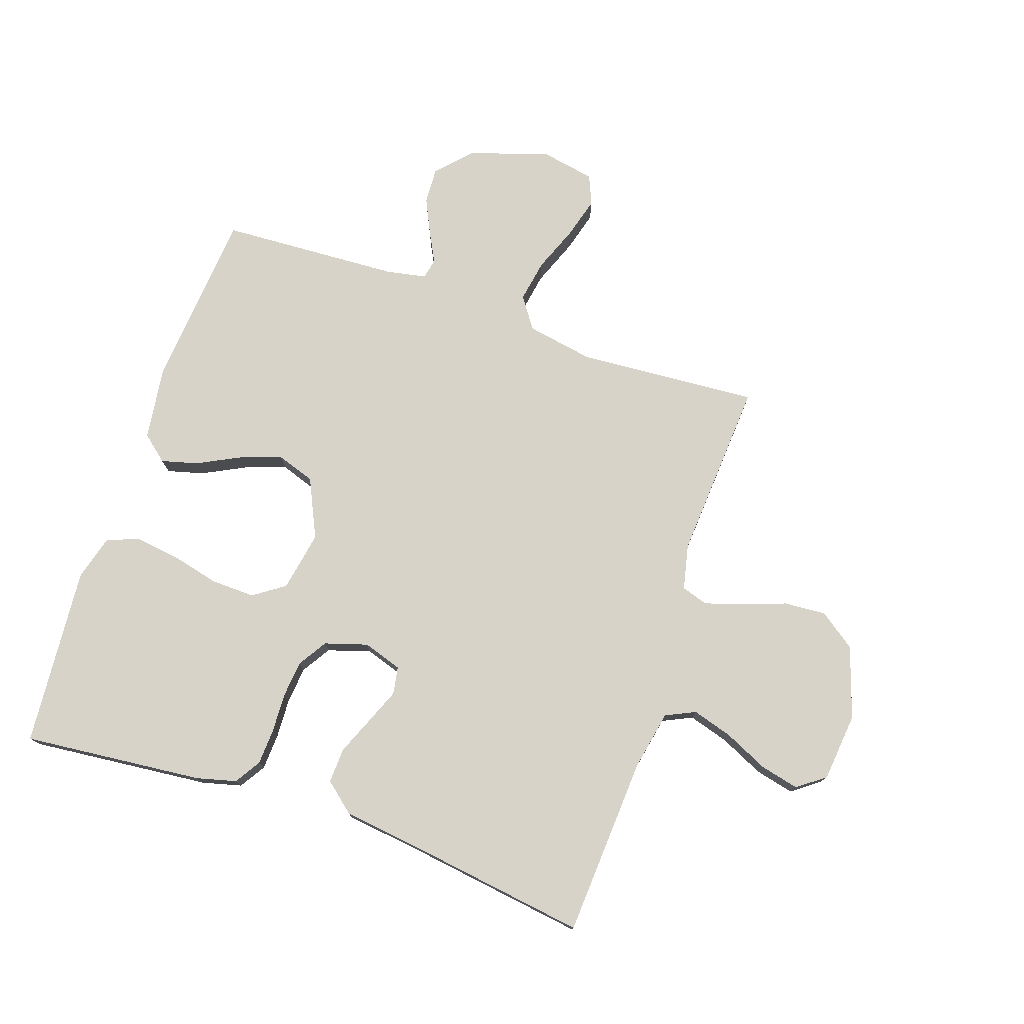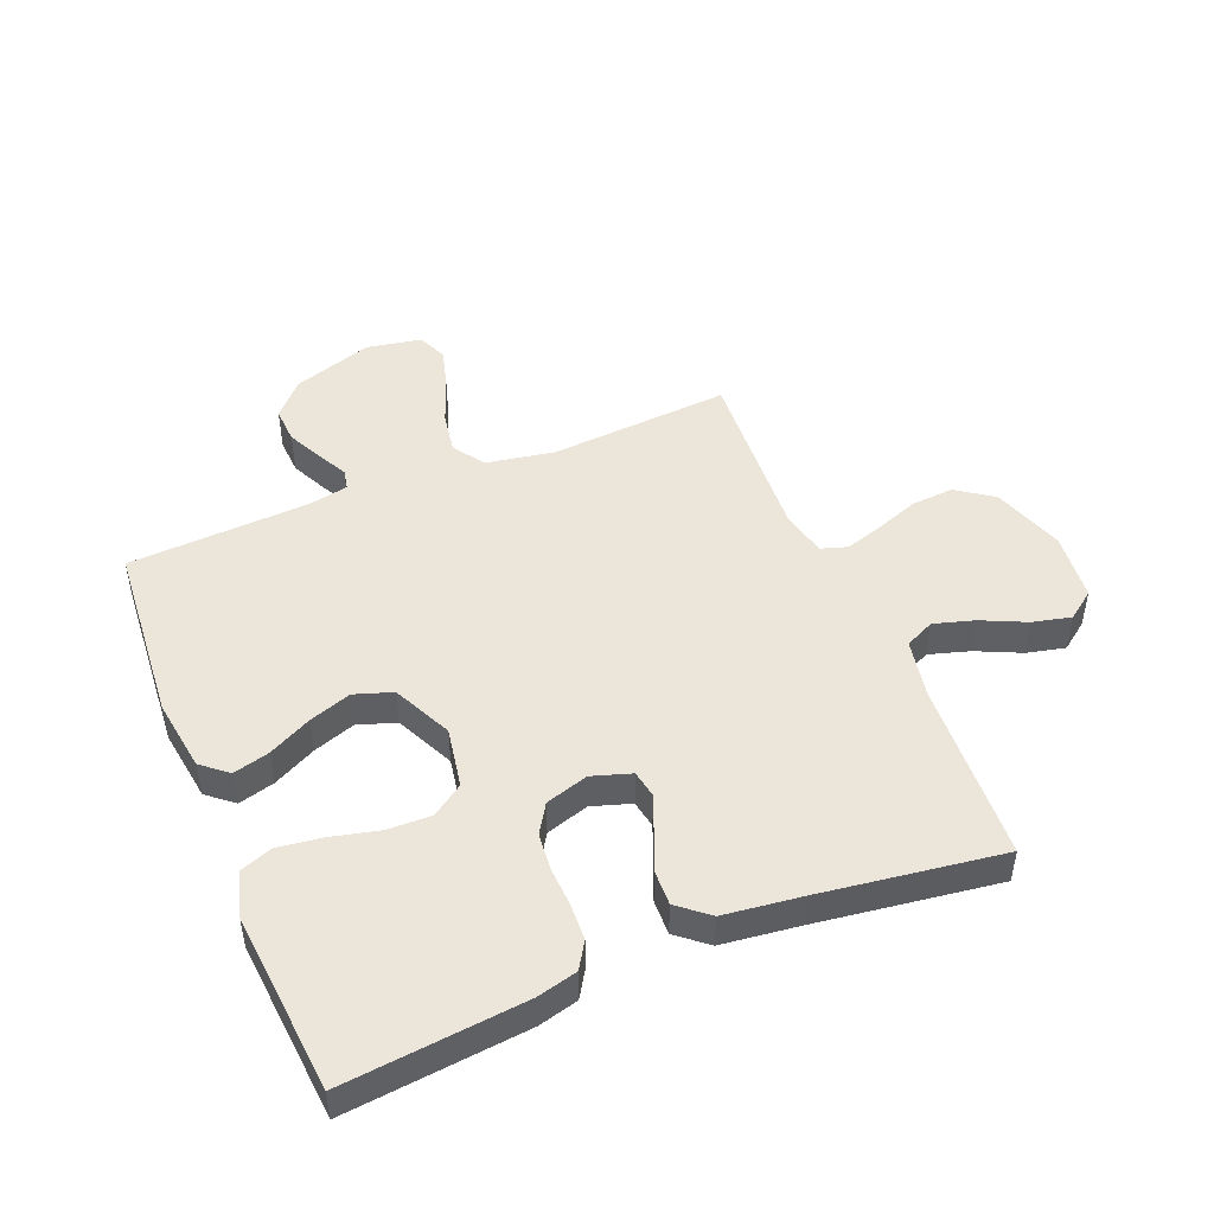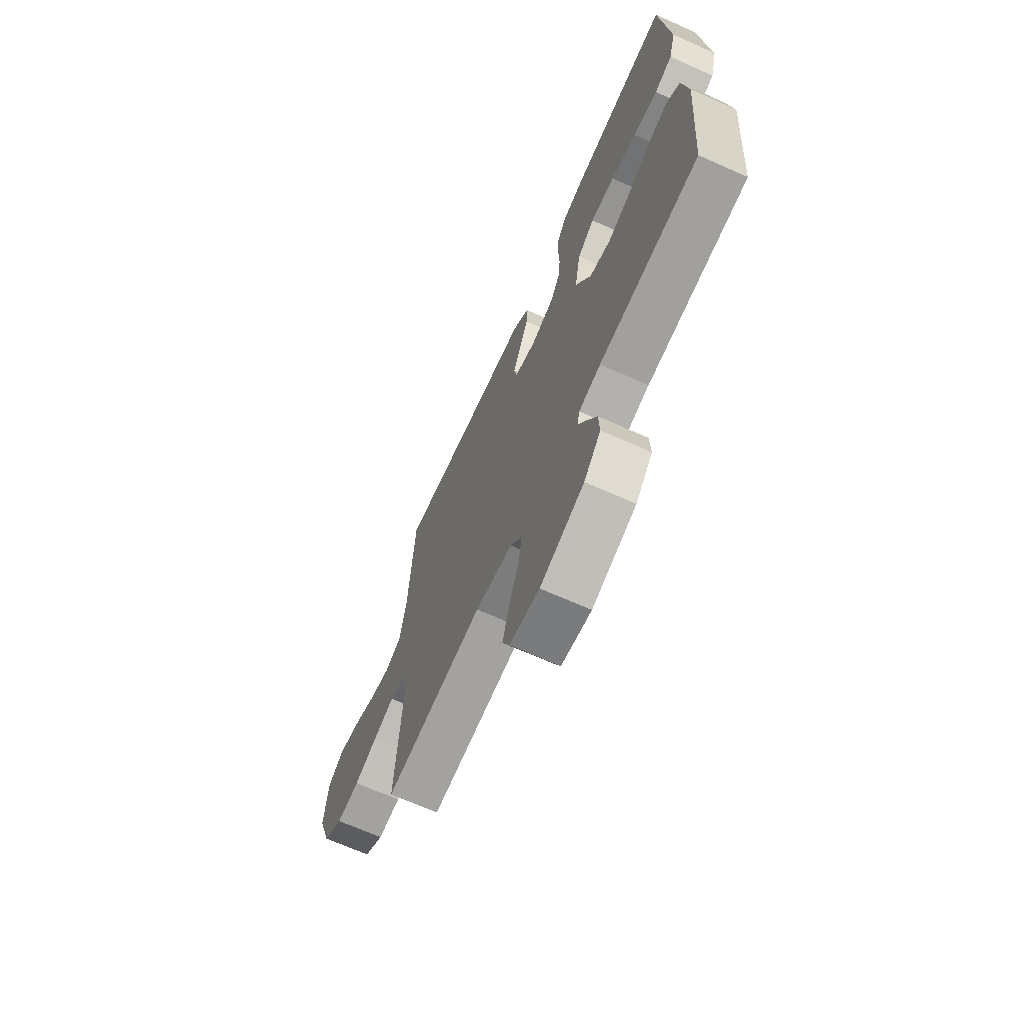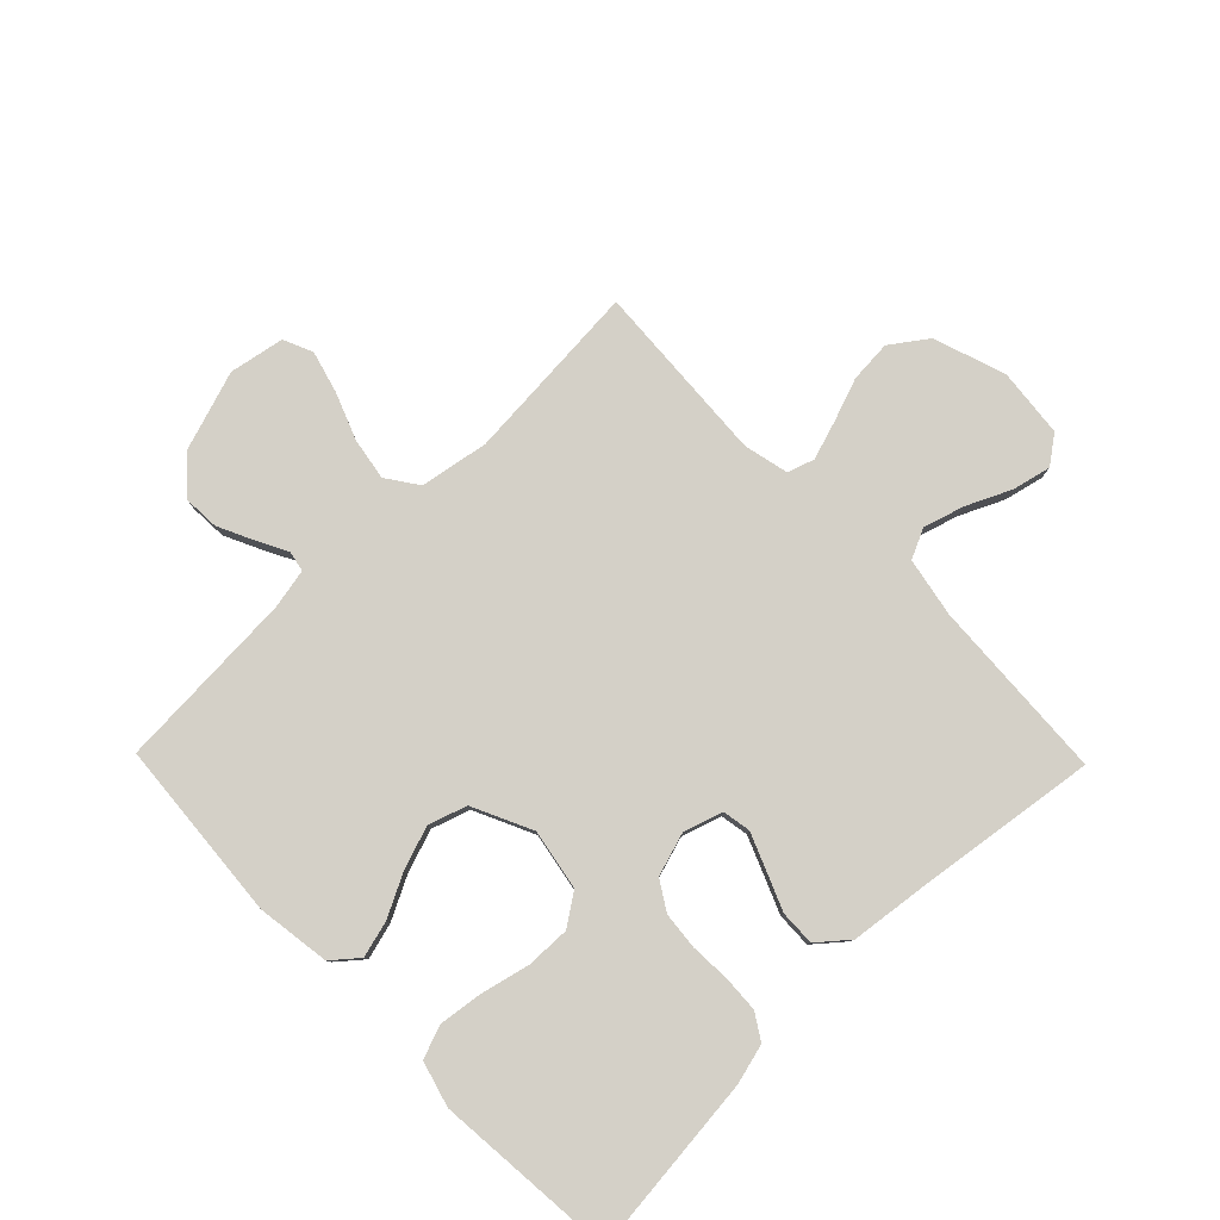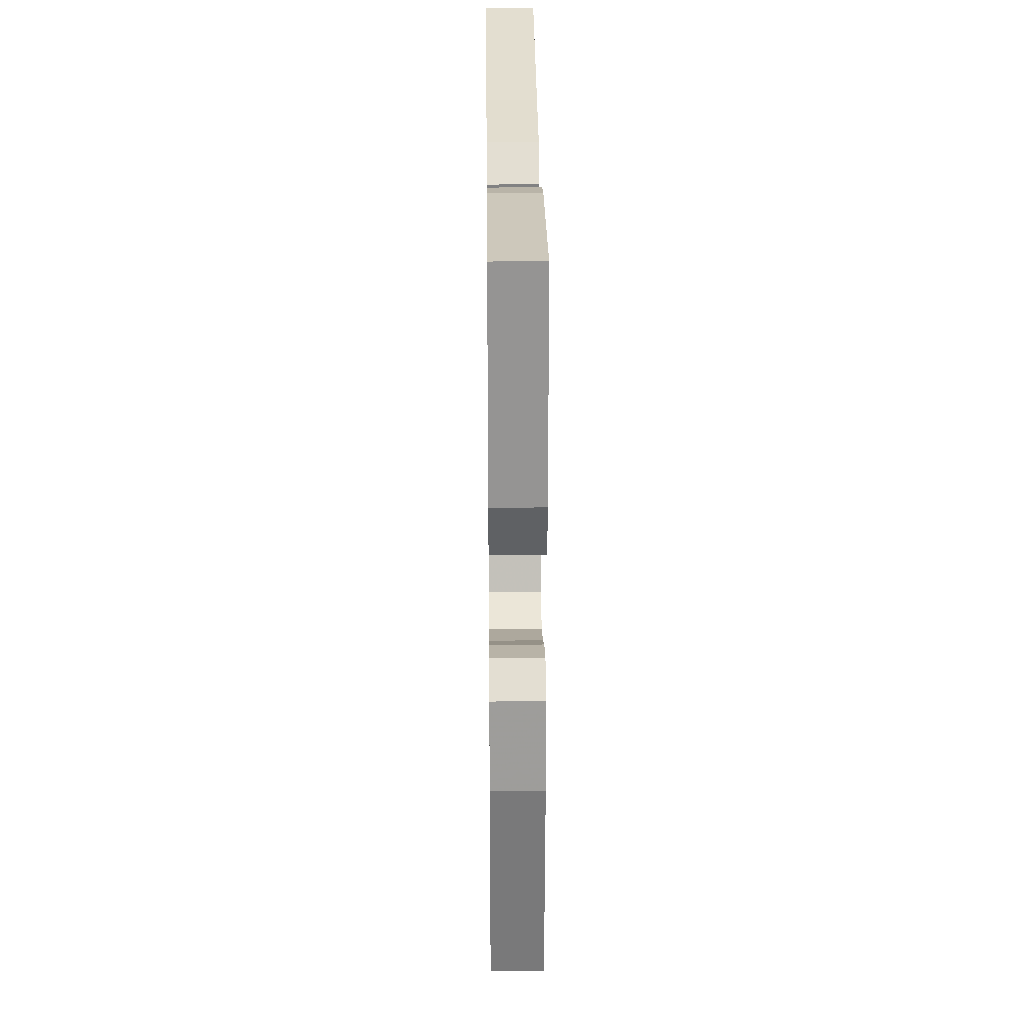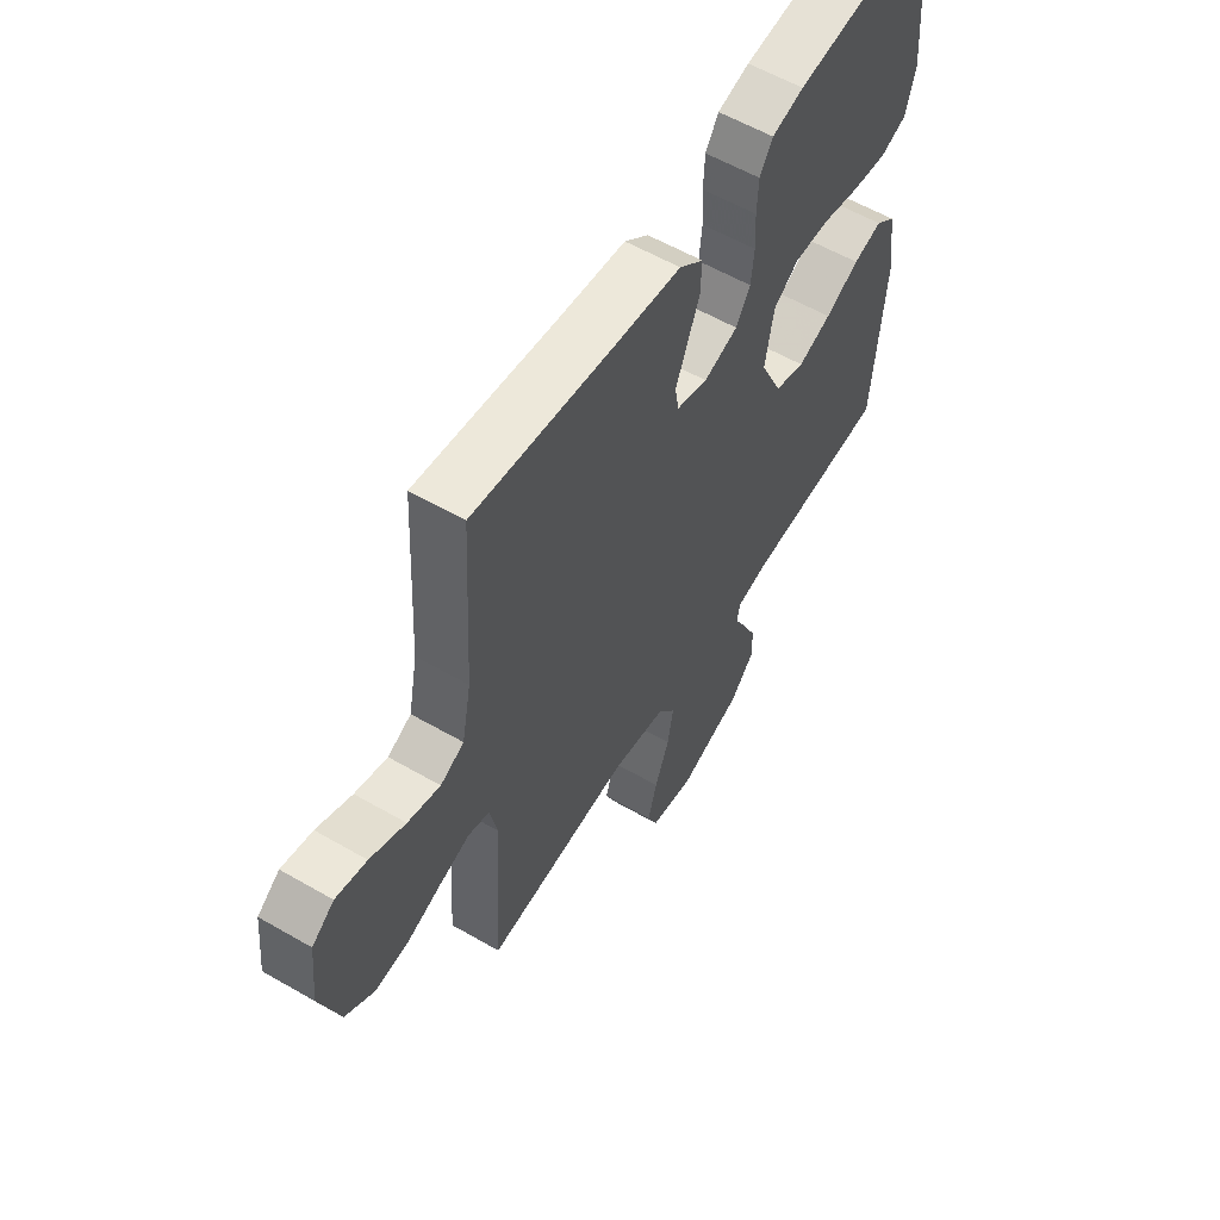
<metadata>
{"format":"obj","ext":"obj","renderer":"f3d","projection":"perspective","resolution":1024,"background":"white","views":[{"elev":76.2,"azim":18.9,"up":"+Y"},{"elev":47.7,"azim":-22.3,"up":"+Y"},{"elev":-68.6,"azim":-114.0,"up":"+Z"},{"elev":80.0,"azim":-44.3,"up":"+Y"},{"elev":27.7,"azim":-90.6,"up":"+Z"},{"elev":58.1,"azim":120.9,"up":"+Z"}]}
</metadata>
<code>
v 0.5 0.07 -0.5
v 0.2 0.07 -0.478
v 0.087 0.07 -0.498
v 0.051 0.07 -0.55
v 0.063 0.07 -0.62
v 0.093 0.07 -0.697
v 0.112 0.07 -0.766
v 0.091 0.07 -0.815
v 0 0.07 -0.832
v -0.133 0.07 -0.788
v -0.184 0.07 -0.732
v -0.181 0.07 -0.672
v -0.153 0.07 -0.613
v -0.127 0.07 -0.563
v -0.134 0.07 -0.529
v -0.2 0.07 -0.516
v -0.5 0.07 -0.5
v -0.524 0.07 -0.2
v -0.507 0.07 -0.079
v -0.464 0.07 -0.043
v -0.404 0.07 -0.059
v -0.333 0.07 -0.095
v -0.263 0.07 -0.119
v -0.2 0.07 -0.098
v -0.154 0.07 0
v -0.172 0.07 0.1
v -0.224 0.07 0.136
v -0.297 0.07 0.134
v -0.376 0.07 0.115
v -0.45 0.07 0.105
v -0.504 0.07 0.125
v -0.525 0.07 0.2
v -0.5 0.07 0.5
v -0.2 0.07 0.47
v -0.134 0.07 0.453
v -0.107 0.07 0.41
v -0.104 0.07 0.35
v -0.107 0.07 0.284
v -0.101 0.07 0.223
v -0.071 0.07 0.175
v 0 0.07 0.153
v 0.065 0.07 0.174
v 0.073 0.07 0.22
v 0.049 0.07 0.279
v 0.023 0.07 0.342
v 0.021 0.07 0.4
v 0.071 0.07 0.442
v 0.2 0.07 0.458
v 0.5 0.07 0.5
v 0.517 0.07 0.2
v 0.536 0.07 0.102
v 0.585 0.07 0.079
v 0.652 0.07 0.099
v 0.725 0.07 0.133
v 0.789 0.07 0.148
v 0.835 0.07 0.114
v 0.847 0.07 0
v 0.807 0.07 -0.119
v 0.747 0.07 -0.162
v 0.677 0.07 -0.157
v 0.605 0.07 -0.131
v 0.542 0.07 -0.111
v 0.498 0.07 -0.125
v 0.481 0.07 -0.2
v 0.5 0 -0.5
v 0.2 0 -0.478
v 0.087 0 -0.498
v 0.051 0 -0.55
v 0.063 0 -0.62
v 0.093 0 -0.697
v 0.112 0 -0.766
v 0.091 0 -0.815
v 0 0 -0.832
v -0.133 0 -0.788
v -0.184 0 -0.732
v -0.181 0 -0.672
v -0.153 0 -0.613
v -0.127 0 -0.563
v -0.134 0 -0.529
v -0.2 0 -0.516
v -0.5 0 -0.5
v -0.524 0 -0.2
v -0.507 0 -0.079
v -0.464 0 -0.043
v -0.404 0 -0.059
v -0.333 0 -0.095
v -0.263 0 -0.119
v -0.2 0 -0.098
v -0.154 0 0
v -0.172 0 0.1
v -0.224 0 0.136
v -0.297 0 0.134
v -0.376 0 0.115
v -0.45 0 0.105
v -0.504 0 0.125
v -0.525 0 0.2
v -0.5 0 0.5
v -0.2 0 0.47
v -0.134 0 0.453
v -0.107 0 0.41
v -0.104 0 0.35
v -0.107 0 0.284
v -0.101 0 0.223
v -0.071 0 0.175
v 0 0 0.153
v 0.065 0 0.174
v 0.073 0 0.22
v 0.049 0 0.279
v 0.023 0 0.342
v 0.021 0 0.4
v 0.071 0 0.442
v 0.2 0 0.458
v 0.5 0 0.5
v 0.517 0 0.2
v 0.536 0 0.102
v 0.585 0 0.079
v 0.652 0 0.099
v 0.725 0 0.133
v 0.789 0 0.148
v 0.835 0 0.114
v 0.847 0 0
v 0.807 0 -0.119
v 0.747 0 -0.162
v 0.677 0 -0.157
v 0.605 0 -0.131
v 0.542 0 -0.111
v 0.498 0 -0.125
v 0.481 0 -0.2
f 58 59 60 61
f 58 61 62
f 57 58 62
f 56 57 62 63
f 53 54 55 56
f 52 53 56 63
f 48 49 50
f 48 50 51
f 47 48 51
f 44 45 46 47
f 43 44 47 51
f 42 43 51 52
f 35 36 37 38
f 35 38 39
f 34 35 39
f 33 34 39
f 32 33 39 40
f 28 29 30 31
f 28 31 32 40
f 19 20 21 22
f 19 22 23
f 16 17 18 19
f 15 16 19 23
f 11 12 13 14
f 9 10 11 14
f 9 14 15
f 5 6 7 8
f 4 5 8 9
f 64 1 2
f 63 64 2 3
f 41 42 52 63
f 27 28 40 41
f 26 27 41 63
f 25 26 63 3
f 9 15 23 24
f 4 9 24 25
f 3 4 25
f 125 124 123 122
f 126 125 122
f 126 122 121
f 127 126 121 120
f 120 119 118 117
f 127 120 117 116
f 114 113 112
f 115 114 112
f 115 112 111
f 111 110 109 108
f 115 111 108 107
f 116 115 107 106
f 102 101 100 99
f 103 102 99
f 103 99 98
f 103 98 97
f 104 103 97 96
f 95 94 93 92
f 104 96 95 92
f 86 85 84 83
f 87 86 83
f 83 82 81 80
f 87 83 80 79
f 78 77 76 75
f 78 75 74 73
f 79 78 73
f 72 71 70 69
f 73 72 69 68
f 66 65 128
f 67 66 128 127
f 127 116 106 105
f 105 104 92 91
f 127 105 91 90
f 67 127 90 89
f 88 87 79 73
f 89 88 73 68
f 89 68 67
f 1 65 66 2
f 2 66 67 3
f 3 67 68 4
f 4 68 69 5
f 5 69 70 6
f 6 70 71 7
f 7 71 72 8
f 8 72 73 9
f 9 73 74 10
f 10 74 75 11
f 11 75 76 12
f 12 76 77 13
f 13 77 78 14
f 14 78 79 15
f 15 79 80 16
f 16 80 81 17
f 17 81 82 18
f 18 82 83 19
f 19 83 84 20
f 20 84 85 21
f 21 85 86 22
f 22 86 87 23
f 23 87 88 24
f 24 88 89 25
f 25 89 90 26
f 26 90 91 27
f 27 91 92 28
f 28 92 93 29
f 29 93 94 30
f 30 94 95 31
f 31 95 96 32
f 32 96 97 33
f 33 97 98 34
f 34 98 99 35
f 35 99 100 36
f 36 100 101 37
f 37 101 102 38
f 38 102 103 39
f 39 103 104 40
f 40 104 105 41
f 41 105 106 42
f 42 106 107 43
f 43 107 108 44
f 44 108 109 45
f 45 109 110 46
f 46 110 111 47
f 47 111 112 48
f 48 112 113 49
f 49 113 114 50
f 50 114 115 51
f 51 115 116 52
f 52 116 117 53
f 53 117 118 54
f 54 118 119 55
f 55 119 120 56
f 56 120 121 57
f 57 121 122 58
f 58 122 123 59
f 59 123 124 60
f 60 124 125 61
f 61 125 126 62
f 62 126 127 63
f 63 127 128 64
f 64 128 65 1

</code>
